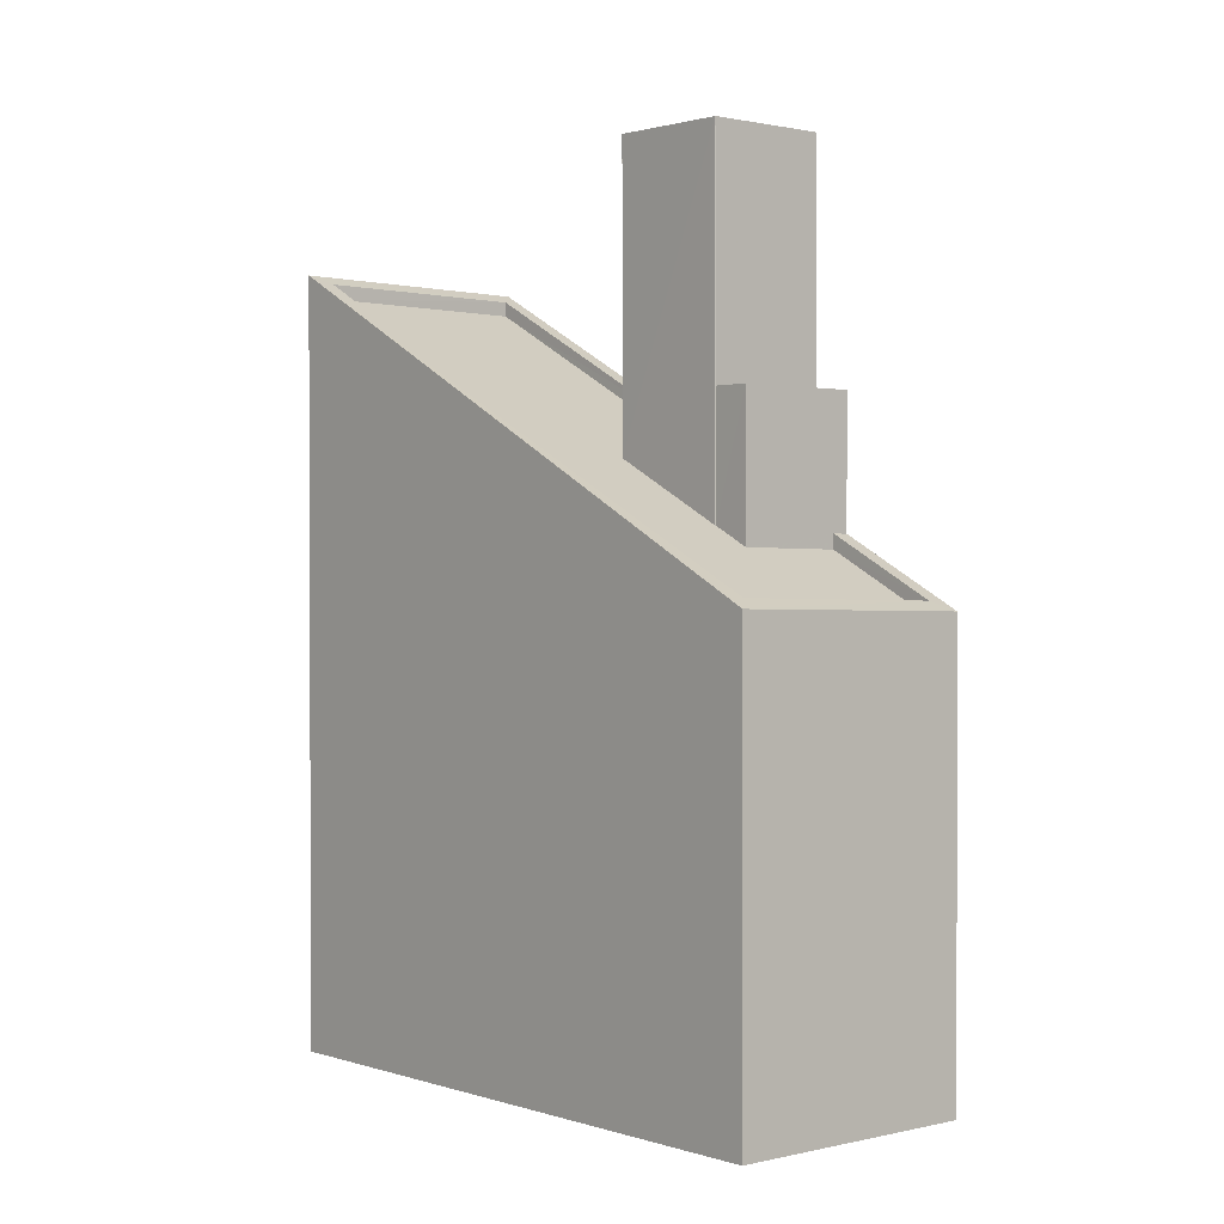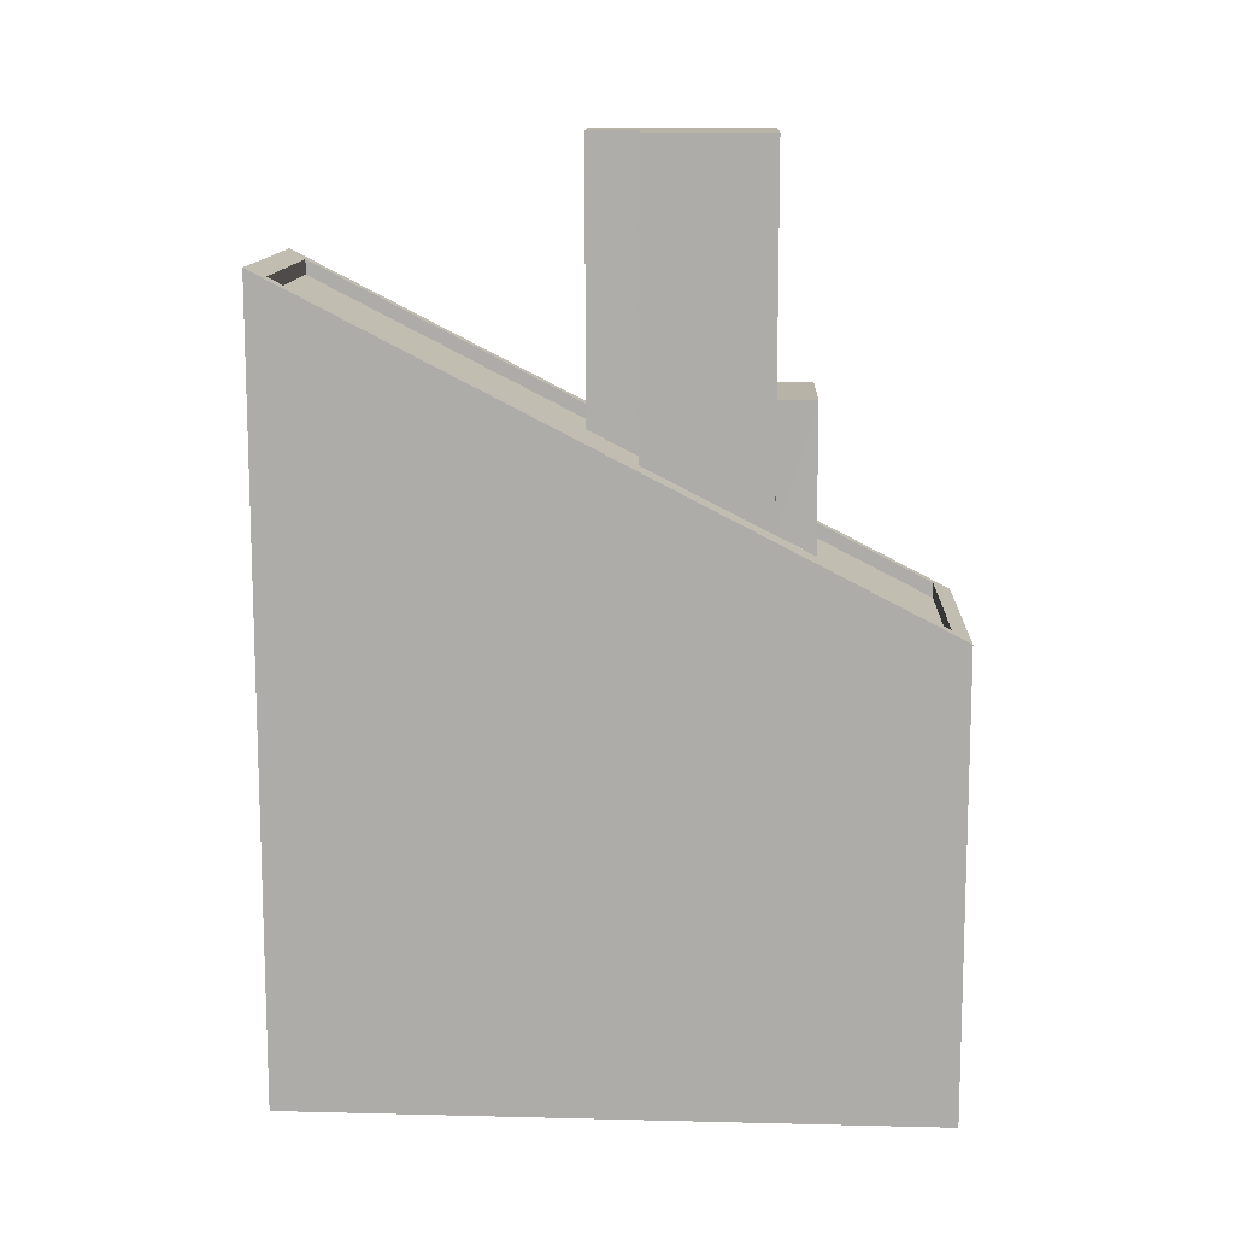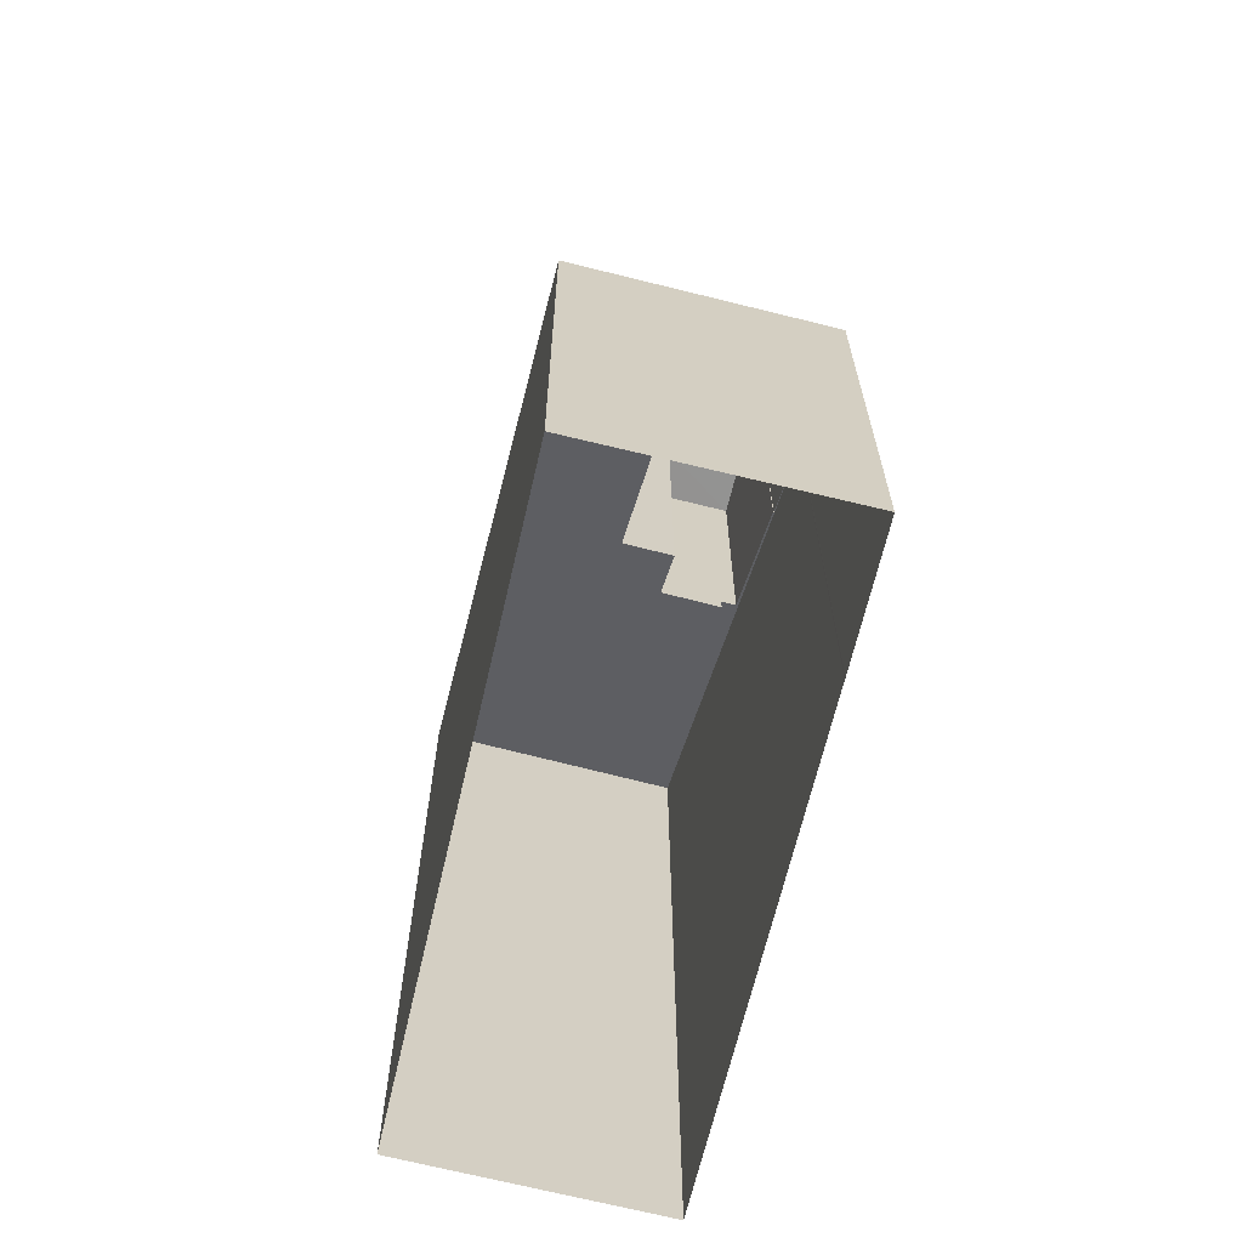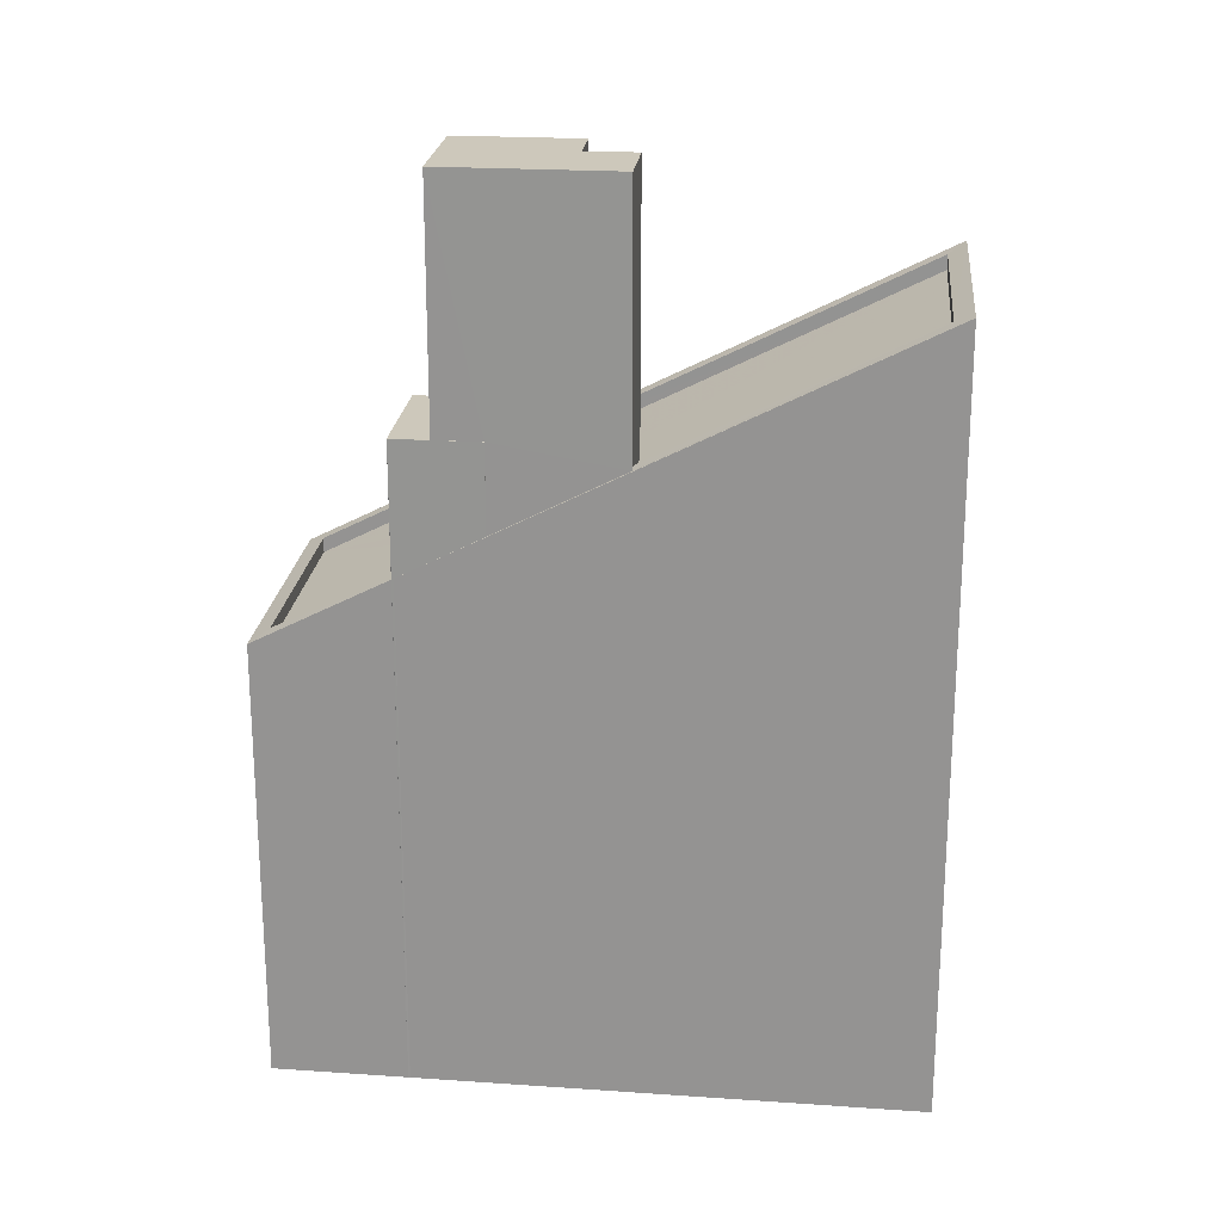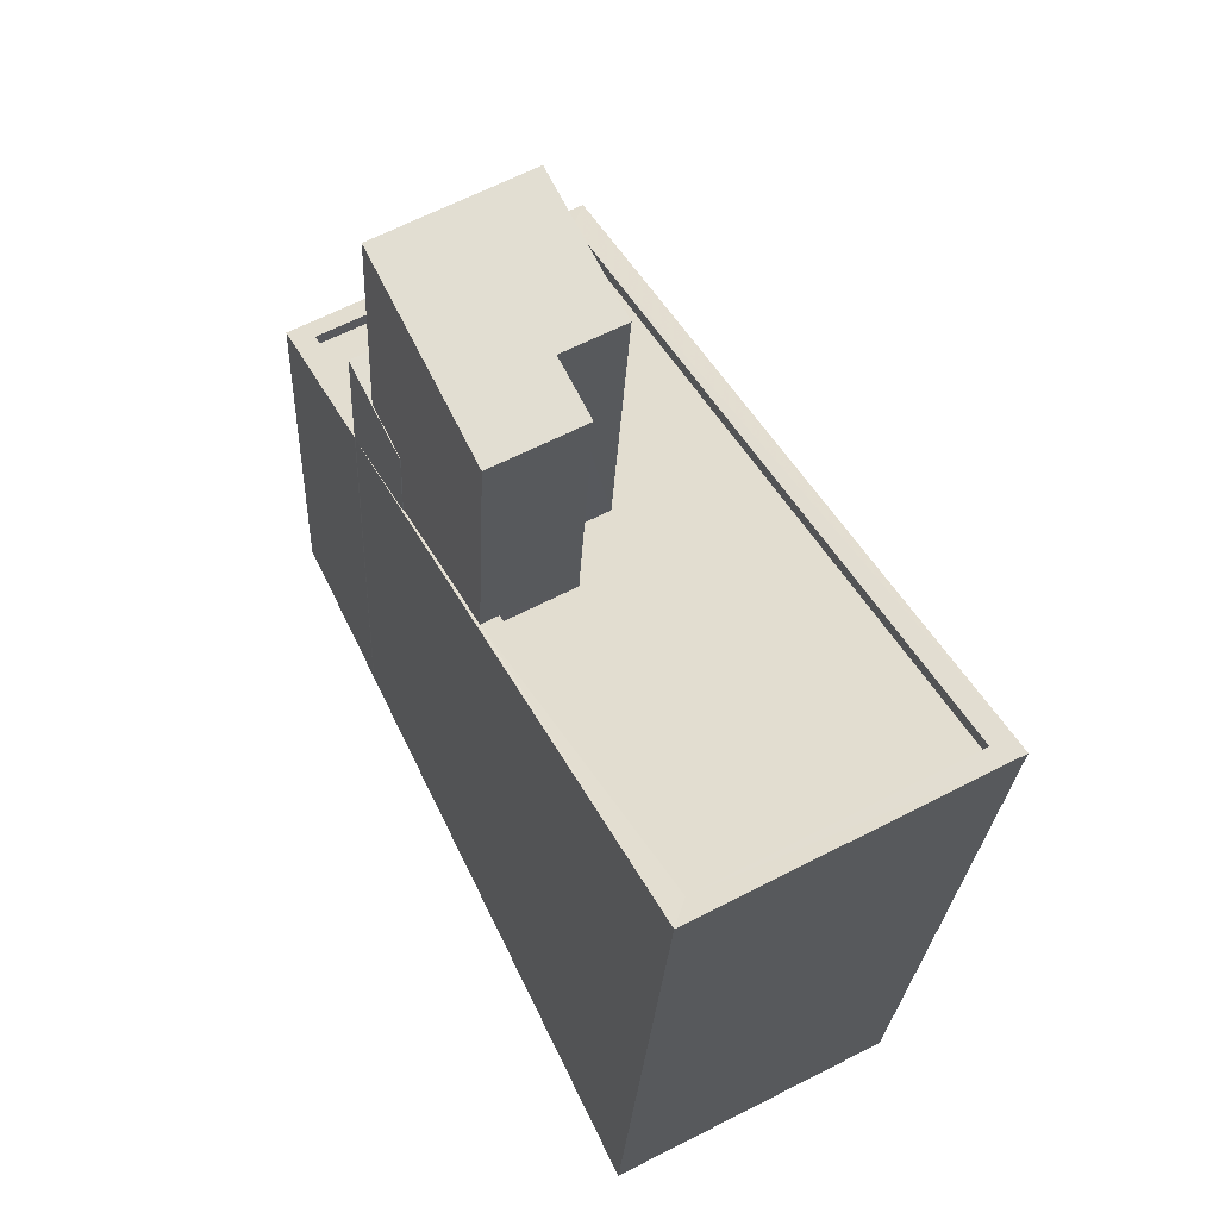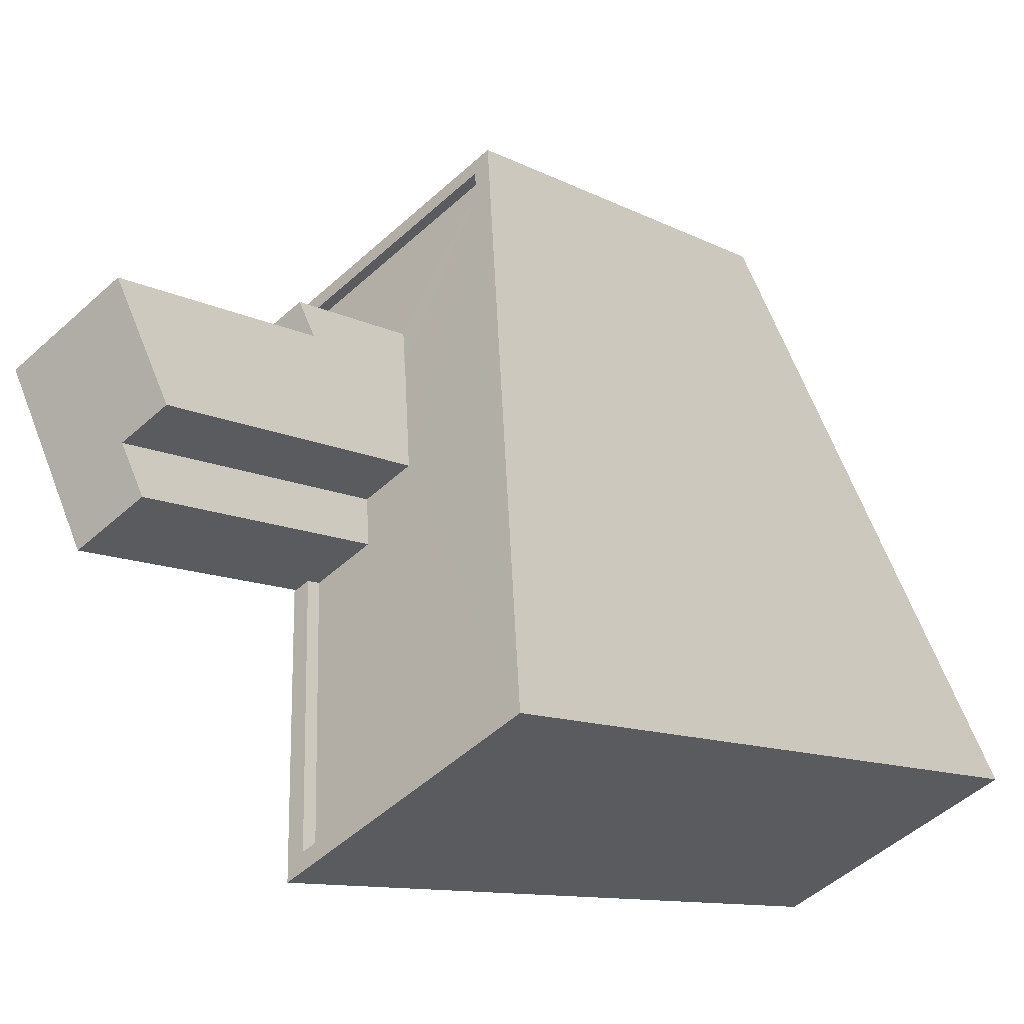
<metadata>
{"format":"obj","ext":"obj","renderer":"f3d","projection":"perspective","resolution":1024,"background":"white","views":[{"elev":1.1,"azim":165.8,"up":"+Z"},{"elev":12.6,"azim":119.3,"up":"+Z"},{"elev":-66.5,"azim":-167.2,"up":"+Z"},{"elev":22.0,"azim":-57.0,"up":"+Z"},{"elev":-21.6,"azim":-2.4,"up":"+Y"},{"elev":-10.3,"azim":36.6,"up":"+Y"}]}
</metadata>
<code>
v -8813 -3.615e+04 13.13
v -8810 -3.615e+04 13.13
v -8805 -3.616e+04 13.12
v -8809 -3.616e+04 13.13
v -8813 -3.615e+04 13.13
v -8814 -3.615e+04 13.13
v -8813 -3.615e+04 13.13
v -8810 -3.615e+04 24.17
v -8811 -3.615e+04 24.17
v -8812 -3.615e+04 24.17
v -8812 -3.615e+04 24.17
v -8812 -3.615e+04 24.17
v -8813 -3.615e+04 24.18
v -8809 -3.615e+04 28.26
v -8810 -3.615e+04 28.26
v -8810 -3.615e+04 28.26
v -8812 -3.615e+04 28.26
v -8811 -3.615e+04 28.26
v -8810 -3.615e+04 28.26
v -8811 -3.615e+04 23.56
v -8809 -3.616e+04 25.91
v -8810 -3.615e+04 23.57
v -8805 -3.616e+04 25.96
v -8812 -3.615e+04 21.68
v -8811 -3.615e+04 21.71
v -8813 -3.615e+04 20.66
v -8809 -3.615e+04 23.14
v -8810 -3.615e+04 20.74
v -8810 -3.615e+04 23.13
v -8810 -3.615e+04 22.05
v -8810 -3.615e+04 22.05
v -8810 -3.615e+04 20.84
v -8814 -3.615e+04 20.75
v -8813 -3.615e+04 20.91
v -8810 -3.615e+04 20.99
v -8805 -3.616e+04 26.36
v -8809 -3.616e+04 26.16
v -8809 -3.616e+04 26.31
v -8813 -3.615e+04 21.93
v -8812 -3.615e+04 22.68
v -8813 -3.615e+04 21.95
v -8812 -3.615e+04 21.93
v -8811 -3.615e+04 23.8
v -8812 -3.615e+04 22.68
v -8811 -3.615e+04 23.81
v -8805 -3.616e+04 26.21
f 1 2 3
f 3 4 1
f 5 6 2
f 7 5 1
f 1 5 2
f 8 9 10
f 11 10 12
f 12 10 13
f 10 9 13
f 14 15 16
f 15 17 16
f 16 18 19
f 16 17 18
f 20 21 22
f 21 23 22
f 24 25 26
f 27 23 28
f 29 22 27
f 26 25 28
f 25 30 31
f 31 27 28
f 22 23 27
f 25 31 28
f 32 33 34
f 32 35 36
f 37 38 36
f 34 33 39
f 40 41 38
f 34 39 42
f 43 44 40
f 32 34 35
f 37 45 43
f 35 46 36
f 46 37 36
f 37 43 38
f 43 40 38
f 41 40 13
f 1 41 7
f 40 12 13
f 7 41 13
f 42 9 25
f 9 42 13
f 13 39 7
f 25 24 42
f 7 39 5
f 42 39 13
f 30 25 9
f 8 30 9
f 44 12 40
f 44 11 12
f 17 11 18
f 18 11 43
f 17 10 11
f 43 11 44
f 27 31 15
f 14 27 15
f 27 14 16
f 29 27 16
f 22 16 19
f 22 29 16
f 18 45 19
f 19 45 22
f 18 43 45
f 22 45 20
f 10 17 8
f 30 8 31
f 31 8 15
f 8 17 15
f 5 33 6
f 5 39 33
f 41 4 38
f 41 1 4
f 32 3 2
f 32 36 3
f 38 4 3
f 36 38 3
f 33 2 6
f 33 32 2
f 34 26 28
f 35 34 28
f 35 28 23
f 46 35 23
f 37 23 21
f 37 46 23
f 24 26 34
f 42 24 34
f 45 37 21
f 20 45 21

</code>
